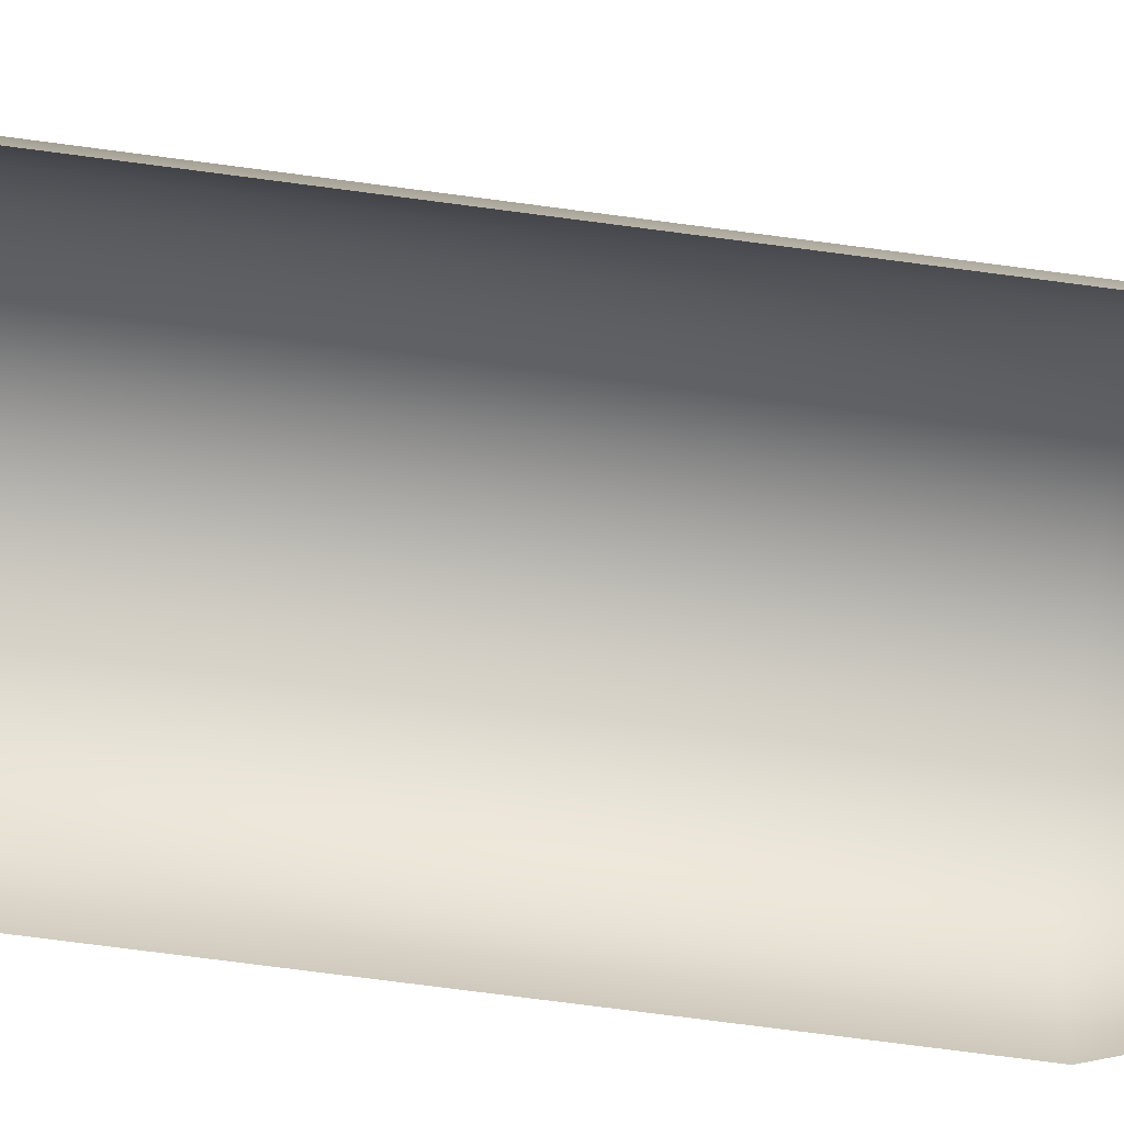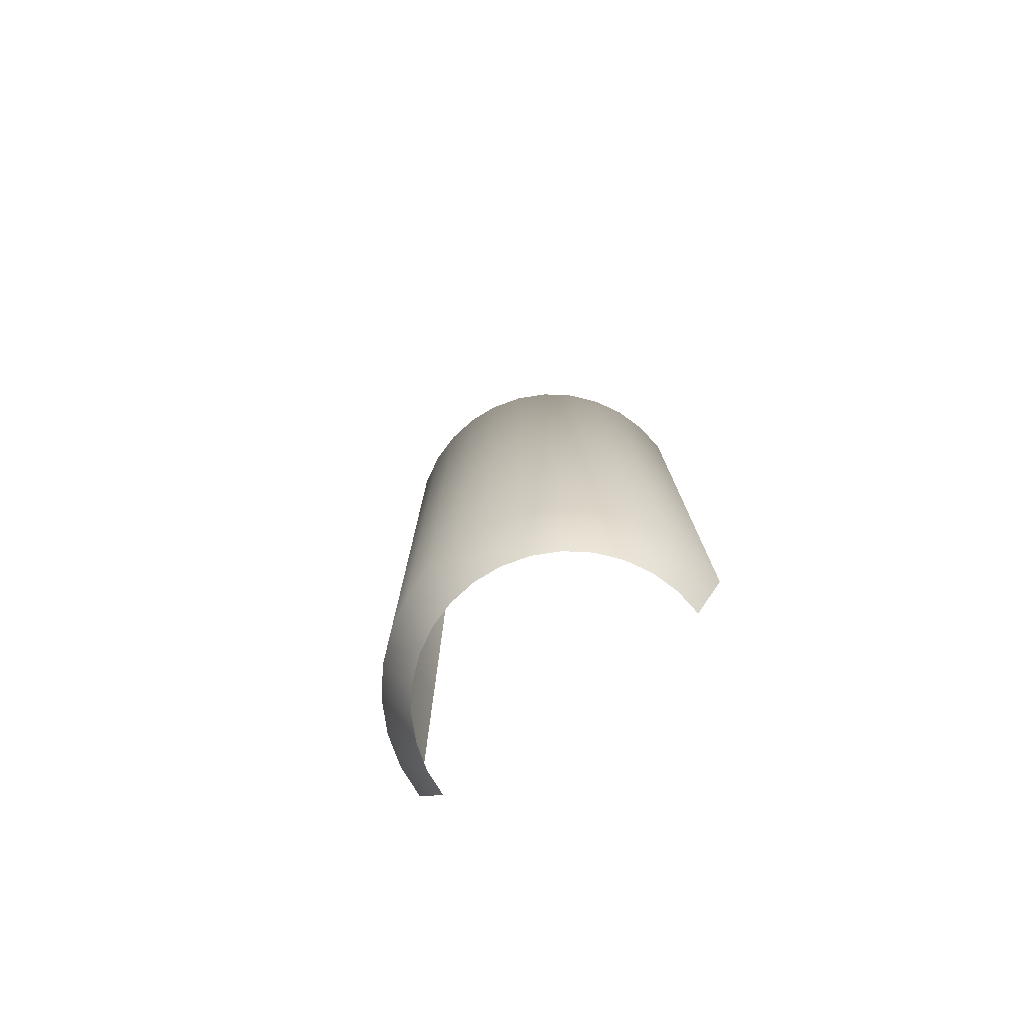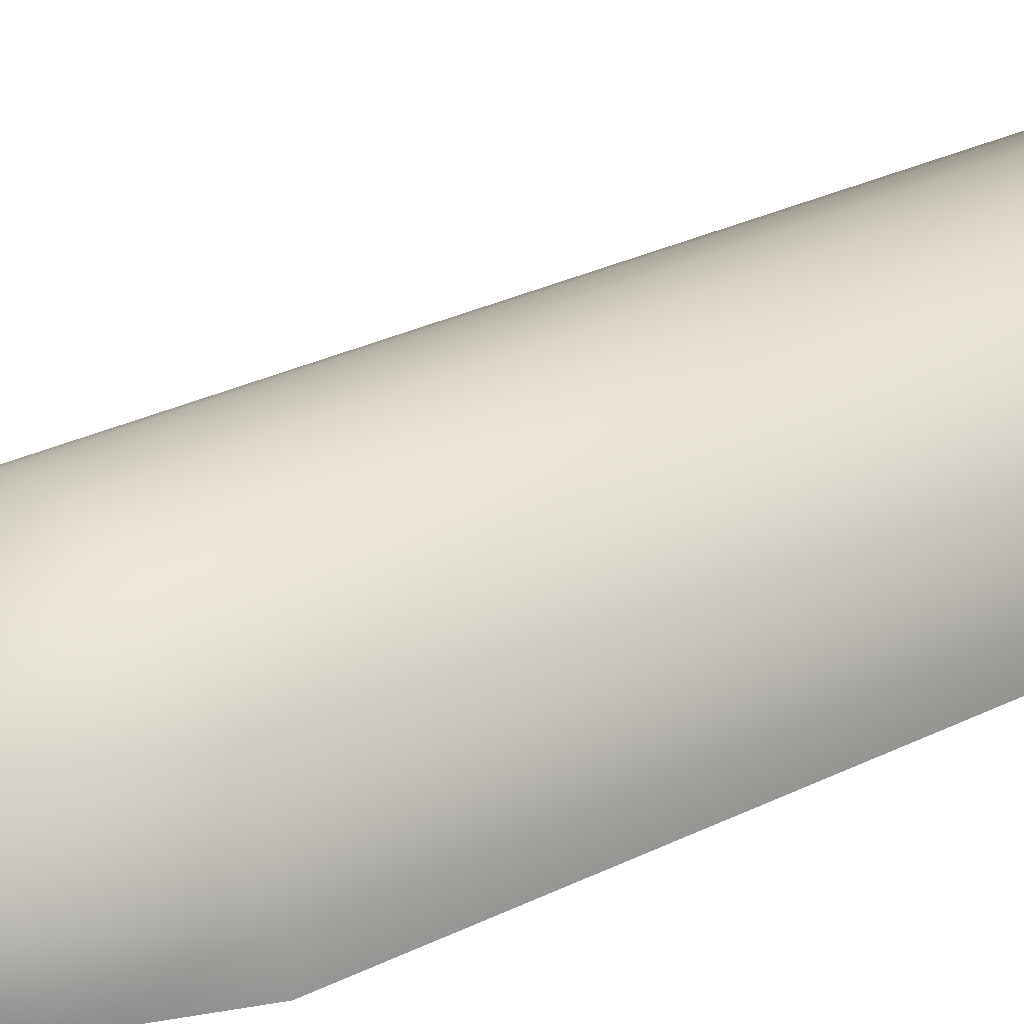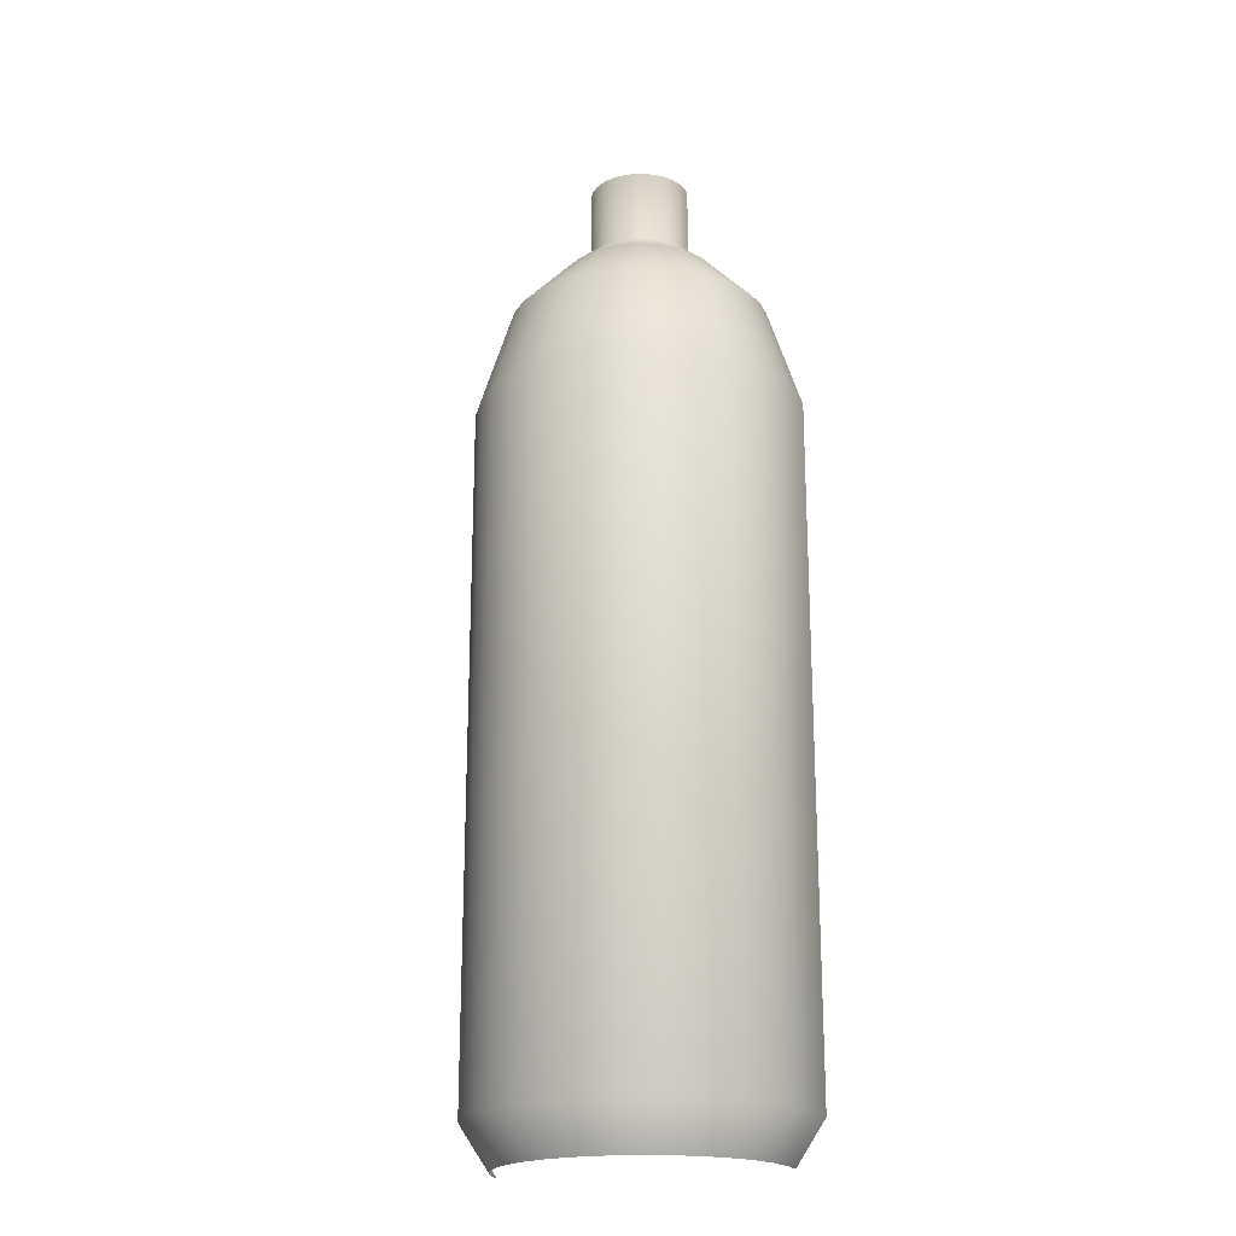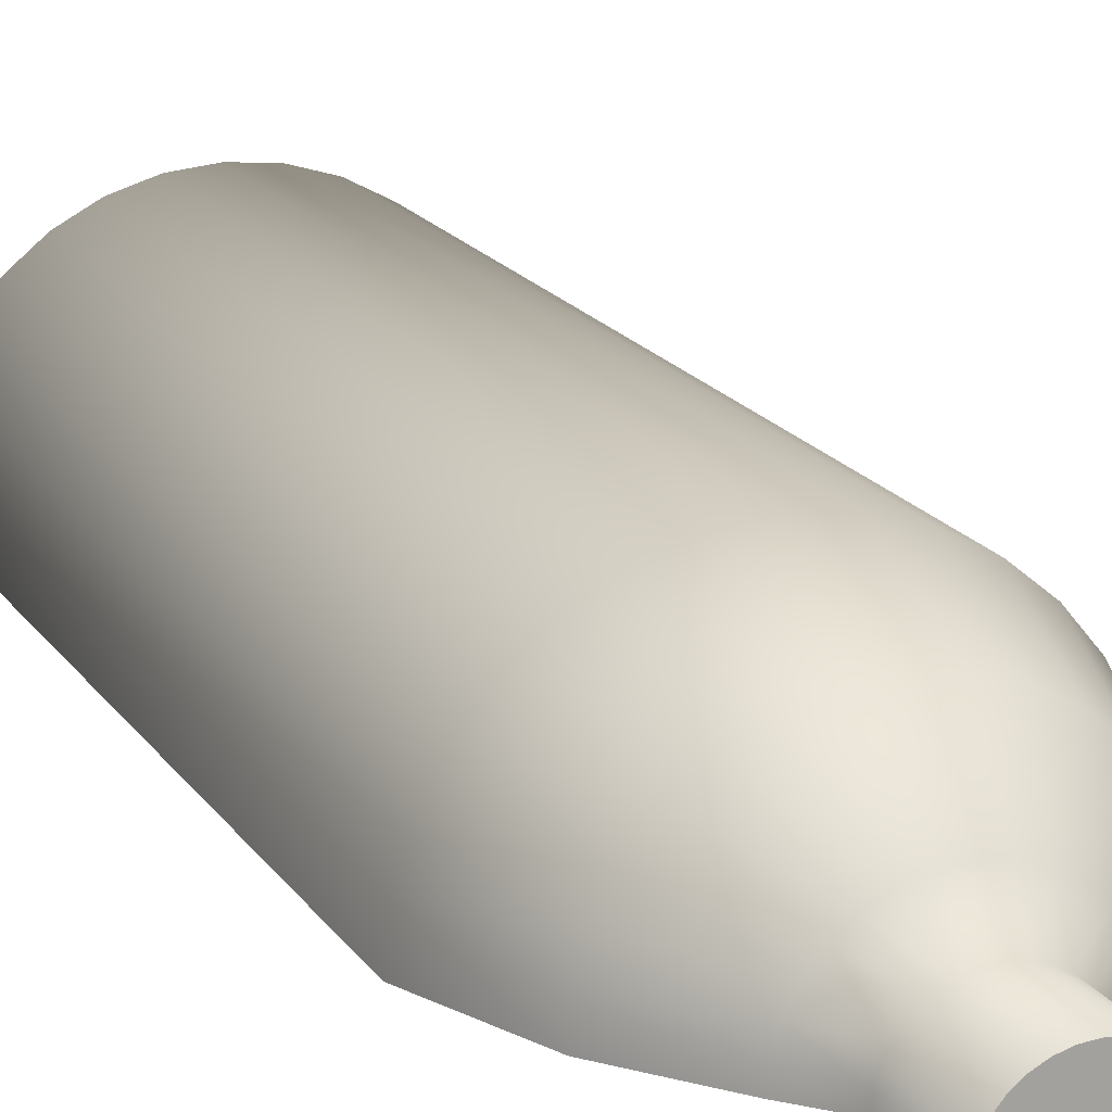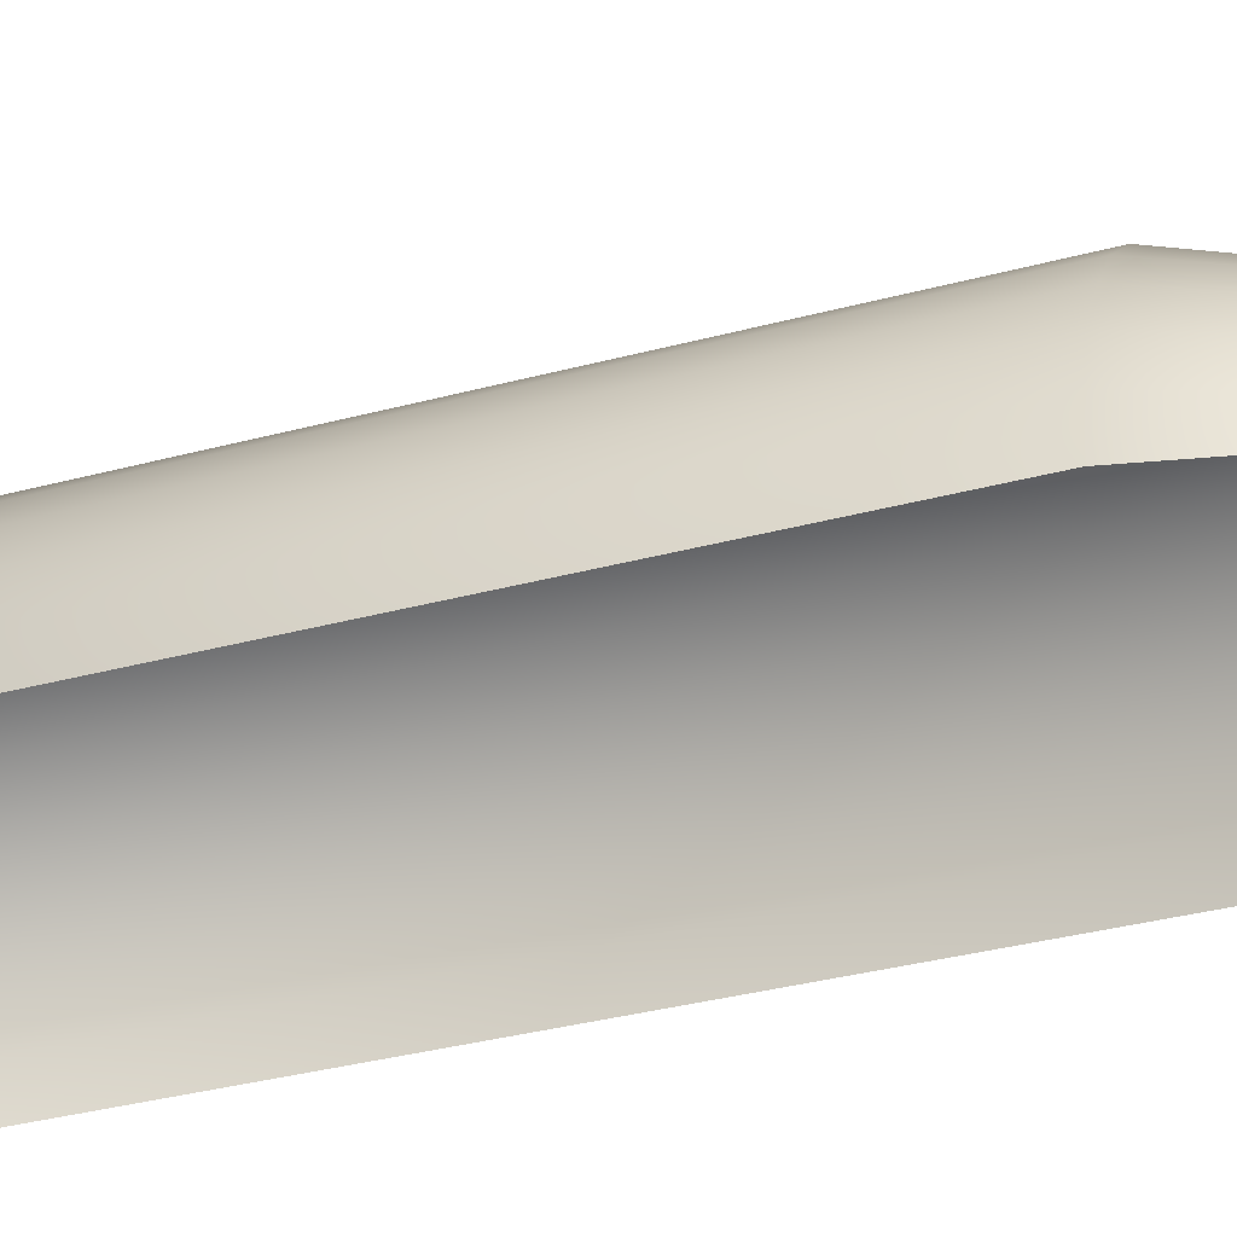
<metadata>
{"format":"obj","ext":"obj","renderer":"f3d","projection":"perspective","resolution":1024,"background":"white","views":[{"elev":-73.6,"azim":82.5,"up":"+Z"},{"elev":-78.1,"azim":36.8,"up":"+Y"},{"elev":28.9,"azim":-126.5,"up":"+Z"},{"elev":-20.6,"azim":16.0,"up":"+Y"},{"elev":16.7,"azim":158.1,"up":"+Z"},{"elev":-30.4,"azim":112.1,"up":"+Z"}]}
</metadata>
<code>
o Bottle_Cylinder.002
v 0.4899 0.01129 0.3073
v 0.1823 3.558 0.3073
v 0.4804 0.01129 0.4028
v 0.1788 3.558 0.3428
v 0.4526 0.01129 0.4947
v 0.1684 3.558 0.377
v 0.4073 0.01129 0.5794
v 0.1516 3.558 0.4085
v 0.3464 0.01129 0.6536
v 0.1289 3.558 0.4362
v 0.2722 0.01129 0.7146
v 0.1013 3.558 0.4589
v 0.1875 0.01129 0.7598
v 0.06977 3.558 0.4757
v 0.09557 0.01129 0.7877
v 0.03557 3.558 0.4861
v -0 0.01129 0.7971
v -0 3.558 0.4896
v -0.09557 0.01129 0.7877
v -0.03557 3.558 0.4861
v -0.1875 0.01129 0.7598
v -0.06977 3.558 0.4757
v -0.2722 0.01129 0.7146
v -0.1013 3.558 0.4589
v -0.3464 0.01129 0.6536
v -0.1289 3.558 0.4362
v -0.4073 0.01129 0.5794
v -0.1516 3.558 0.4085
v -0.4526 0.01129 0.4947
v -0.1684 3.558 0.377
v -0.4804 0.01129 0.4028
v -0.1788 3.558 0.3428
v -0.4899 0.01129 0.3073
v -0.1823 3.558 0.3073
v -0 3.558 0.3073
v -0.592 2.633 0.3073
v -0.547 2.633 0.5338
v -0.4186 2.633 0.7259
v -0.2266 2.633 0.8542
v -0 2.633 0.8993
v 0.2266 2.633 0.8542
v 0.4186 2.633 0.7259
v 0.547 2.633 0.5338
v 0.592 2.633 0.3073
v -0.5807 2.633 0.4228
v -0.4923 2.633 0.6362
v -0.3289 2.633 0.7995
v -0.1155 2.633 0.8879
v 0.1155 2.633 0.8879
v 0.3289 2.633 0.7995
v 0.4923 2.633 0.6362
v 0.5807 2.633 0.4228
v 0.03557 3.294 0.4861
v 0.1684 3.294 0.377
v -0.1684 3.294 0.377
v 0.1013 3.294 0.4589
v 0.1823 3.294 0.3073
v -0.1289 3.294 0.4362
v 0.1516 3.294 0.4085
v -0.1788 3.294 0.3428
v -0.06977 3.294 0.4757
v 0.1788 3.294 0.3428
v -0.1516 3.294 0.4085
v -0 3.294 0.4896
v -0.1013 3.294 0.4589
v 0.06977 3.294 0.4757
v -0.03557 3.294 0.4861
v 0.1289 3.294 0.4362
v -0.1823 3.294 0.3073
v -0.4721 3.002 0.3232
v -0.4391 3.006 0.4891
v -0.3361 3.006 0.6434
v -0.1819 3.006 0.7464
v -0 3.006 0.7826
v 0.1819 3.006 0.7464
v 0.3361 3.006 0.6434
v 0.4391 3.006 0.4892
v 0.4721 3.002 0.3232
v -0.4662 3.006 0.4
v -0.3952 3.006 0.5713
v -0.2641 3.006 0.7025
v -0.09273 3.006 0.7734
v 0.09273 3.006 0.7734
v 0.2641 3.006 0.7025
v 0.3952 3.006 0.5713
v 0.4662 3.006 0.4
v 0.592 0.1664 0.3073
v 0.5807 0.1664 0.4228
v 0.547 0.1664 0.5338
v 0.4923 0.1664 0.6362
v 0.4186 0.1664 0.7259
v 0.3289 0.1664 0.7995
v 0.2266 0.1664 0.8542
v 0.1155 0.1664 0.8879
v -0 0.1664 0.8993
v -0.1155 0.1664 0.8879
v -0.2266 0.1664 0.8542
v -0.3289 0.1664 0.7995
v -0.4186 0.1664 0.7259
v -0.4923 0.1664 0.6362
v -0.547 0.1664 0.5338
v -0.5807 0.1664 0.4228
v -0.592 0.1664 0.3073
v -0.2861 3.203 0.314
v -0.2656 3.205 0.4173
v -0.2033 3.205 0.5105
v -0.11 3.205 0.5728
v -0 3.205 0.5947
v 0.11 3.205 0.5728
v 0.2033 3.205 0.5105
v 0.2656 3.205 0.4173
v 0.2861 3.203 0.314
v -0.2819 3.205 0.3633
v -0.239 3.205 0.467
v -0.1597 3.205 0.5463
v -0.05608 3.205 0.5892
v 0.05608 3.205 0.5892
v 0.1597 3.205 0.5463
v 0.239 3.205 0.467
v 0.2819 3.205 0.3633
f 10 8 35
f 6 4 35
f 4 2 35
f 35 34 32
f 6 35 8
f 32 30 35
f 30 28 35
f 28 26 35
f 26 24 35
f 24 22 35
f 22 20 35
f 20 18 35
f 18 16 35
f 16 14 35
f 14 12 35
f 12 10 35
f 44 88 87
f 52 89 88
f 43 90 89
f 51 91 90
f 42 92 91
f 50 93 92
f 41 94 93
f 49 95 94
f 40 96 95
f 48 97 96
f 39 98 97
f 47 99 98
f 38 100 99
f 46 101 100
f 37 102 101
f 45 103 102
f 45 71 79
f 111 62 54
f 110 59 68
f 118 66 109
f 108 53 64
f 116 61 107
f 106 65 58
f 114 55 105
f 104 60 69
f 112 62 120
f 111 59 119
f 110 56 118
f 117 66 53
f 116 64 67
f 107 65 115
f 114 58 63
f 113 55 60
f 59 10 68
f 53 18 64
f 65 26 58
f 60 34 69
f 54 8 59
f 66 16 53
f 61 24 65
f 55 32 60
f 62 6 54
f 56 14 66
f 67 22 61
f 63 30 55
f 57 4 62
f 68 12 56
f 64 20 67
f 58 28 63
f 46 72 80
f 39 81 47
f 40 82 48
f 41 83 49
f 42 84 50
f 43 85 51
f 52 78 86
f 45 70 36
f 46 71 37
f 47 72 38
f 39 82 73
f 49 74 40
f 50 75 41
f 51 76 42
f 52 77 43
f 102 33 31
f 29 102 31
f 100 29 27
f 25 100 27
f 23 99 25
f 97 23 21
f 96 21 19
f 17 96 19
f 94 17 15
f 13 94 15
f 92 13 11
f 91 11 9
f 90 9 7
f 89 7 5
f 88 5 3
f 87 3 1
f 79 105 113
f 72 114 80
f 73 115 81
f 74 116 82
f 75 117 83
f 76 118 84
f 77 119 85
f 86 112 120
f 79 104 70
f 71 114 105
f 72 115 106
f 82 107 73
f 83 108 74
f 84 109 75
f 85 110 76
f 86 111 77
f 44 52 88
f 52 43 89
f 43 51 90
f 51 42 91
f 42 50 92
f 50 41 93
f 41 49 94
f 49 40 95
f 40 48 96
f 48 39 97
f 39 47 98
f 47 38 99
f 38 46 100
f 46 37 101
f 37 45 102
f 45 36 103
f 45 37 71
f 111 120 62
f 110 119 59
f 118 56 66
f 108 117 53
f 116 67 61
f 106 115 65
f 114 63 55
f 104 113 60
f 112 57 62
f 111 54 59
f 110 68 56
f 117 109 66
f 116 108 64
f 107 61 65
f 114 106 58
f 113 105 55
f 59 8 10
f 53 16 18
f 65 24 26
f 60 32 34
f 54 6 8
f 66 14 16
f 61 22 24
f 55 30 32
f 62 4 6
f 56 12 14
f 67 20 22
f 63 28 30
f 57 2 4
f 68 10 12
f 64 18 20
f 58 26 28
f 46 38 72
f 39 73 81
f 40 74 82
f 41 75 83
f 42 76 84
f 43 77 85
f 52 44 78
f 45 79 70
f 46 80 71
f 47 81 72
f 39 48 82
f 49 83 74
f 50 84 75
f 51 85 76
f 52 86 77
f 102 103 33
f 29 101 102
f 100 101 29
f 25 99 100
f 23 98 99
f 97 98 23
f 96 97 21
f 17 95 96
f 94 95 17
f 13 93 94
f 92 93 13
f 91 92 11
f 90 91 9
f 89 90 7
f 88 89 5
f 87 88 3
f 79 71 105
f 72 106 114
f 73 107 115
f 74 108 116
f 75 109 117
f 76 110 118
f 77 111 119
f 86 78 112
f 79 113 104
f 71 80 114
f 72 81 115
f 82 116 107
f 83 117 108
f 84 118 109
f 85 119 110
f 86 120 111

</code>
